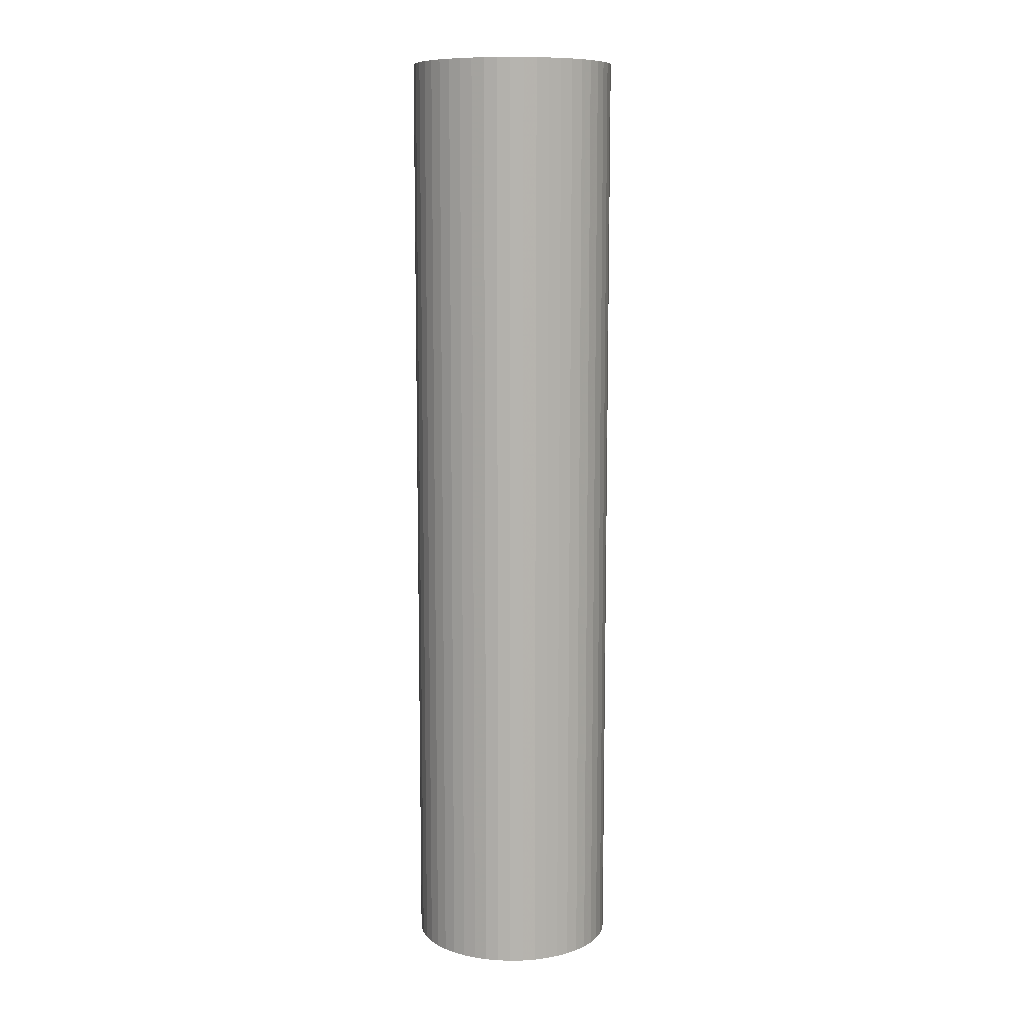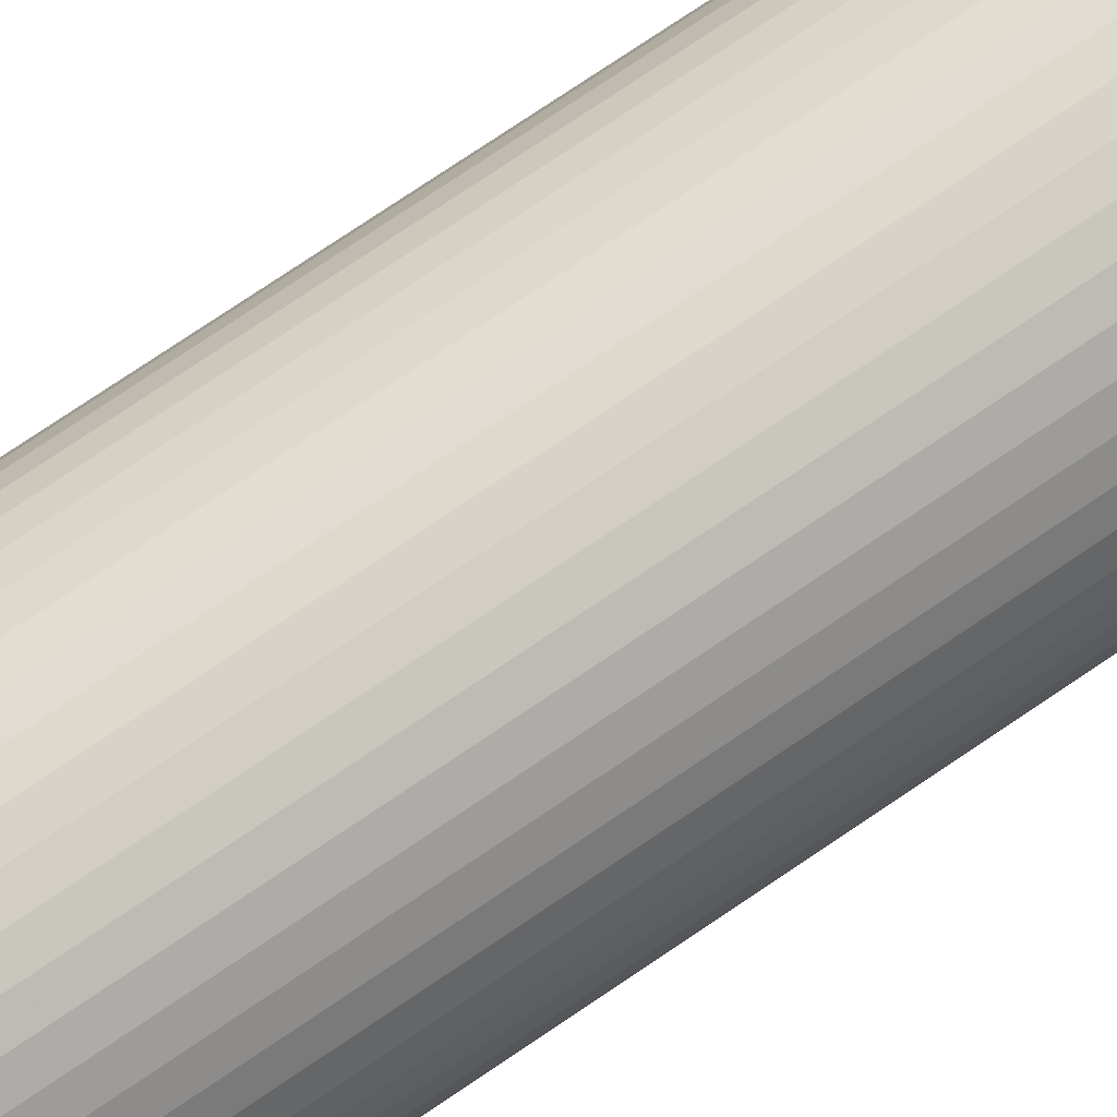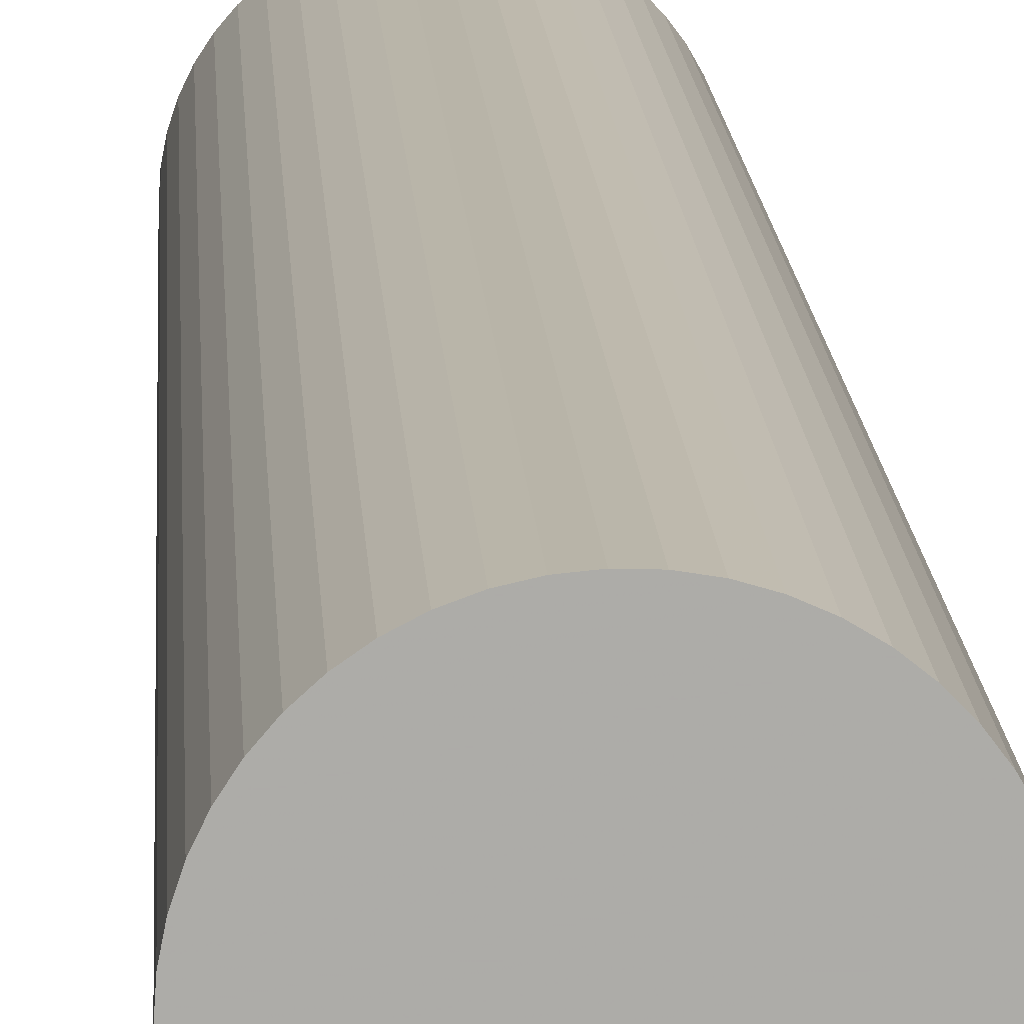
<metadata>
{"format":"obj","ext":"obj","renderer":"f3d","projection":"perspective","resolution":1024,"background":"white","views":[{"elev":9.9,"azim":179.2,"up":"+Z"},{"elev":75.5,"azim":-124.1,"up":"+Y"},{"elev":13.7,"azim":177.1,"up":"+Y"}]}
</metadata>
<code>
v 3.016e-17 -1.444e-17 0.9772
v 3.016e-17 -1.444e-17 -0.9772
v 0.2122 -1.444e-17 0.9772
v 0.2104 0.02713 0.9772
v 0.2052 0.05382 0.9772
v 0.1967 0.07962 0.9772
v 0.1849 0.1041 0.9772
v 0.17 0.1269 0.9772
v 0.1524 0.1476 0.9772
v 0.1323 0.1659 0.9772
v 0.11 0.1814 0.9772
v 0.08588 0.194 0.9772
v 0.06037 0.2034 0.9772
v 0.03386 0.2094 0.9772
v 0.0068 0.2121 0.9772
v -0.02037 0.2112 0.9772
v -0.04721 0.2068 0.9772
v -0.07327 0.1991 0.9772
v -0.09813 0.1881 0.9772
v -0.1214 0.174 0.9772
v -0.1426 0.1571 0.9772
v -0.1615 0.1375 0.9772
v -0.1778 0.1157 0.9772
v -0.1912 0.09205 0.9772
v -0.2014 0.06685 0.9772
v -0.2082 0.04056 0.9772
v -0.2117 0.01359 0.9772
v -0.2117 -0.01359 0.9772
v -0.2082 -0.04056 0.9772
v -0.2014 -0.06685 0.9772
v -0.1912 -0.09205 0.9772
v -0.1778 -0.1157 0.9772
v -0.1615 -0.1375 0.9772
v -0.1426 -0.1571 0.9772
v -0.1214 -0.174 0.9772
v -0.09813 -0.1881 0.9772
v -0.07327 -0.1991 0.9772
v -0.04721 -0.2068 0.9772
v -0.02037 -0.2112 0.9772
v 0.0068 -0.2121 0.9772
v 0.03386 -0.2094 0.9772
v 0.06037 -0.2034 0.9772
v 0.08588 -0.194 0.9772
v 0.11 -0.1814 0.9772
v 0.1323 -0.1659 0.9772
v 0.1524 -0.1476 0.9772
v 0.17 -0.1269 0.9772
v 0.1849 -0.1041 0.9772
v 0.1967 -0.07962 0.9772
v 0.2052 -0.05382 0.9772
v 0.2104 -0.02713 0.9772
v 0.2122 -1.444e-17 0.5863
v 0.2104 0.02713 0.5863
v 0.2052 0.05382 0.5863
v 0.1967 0.07962 0.5863
v 0.1849 0.1041 0.5863
v 0.17 0.1269 0.5863
v 0.1524 0.1476 0.5863
v 0.1323 0.1659 0.5863
v 0.11 0.1814 0.5863
v 0.08588 0.194 0.5863
v 0.06037 0.2034 0.5863
v 0.03386 0.2094 0.5863
v 0.0068 0.2121 0.5863
v -0.02037 0.2112 0.5863
v -0.04721 0.2068 0.5863
v -0.07327 0.1991 0.5863
v -0.09813 0.1881 0.5863
v -0.1214 0.174 0.5863
v -0.1426 0.1571 0.5863
v -0.1615 0.1375 0.5863
v -0.1778 0.1157 0.5863
v -0.1912 0.09205 0.5863
v -0.2014 0.06685 0.5863
v -0.2082 0.04056 0.5863
v -0.2117 0.01359 0.5863
v -0.2117 -0.01359 0.5863
v -0.2082 -0.04056 0.5863
v -0.2014 -0.06685 0.5863
v -0.1912 -0.09205 0.5863
v -0.1778 -0.1157 0.5863
v -0.1615 -0.1375 0.5863
v -0.1426 -0.1571 0.5863
v -0.1214 -0.174 0.5863
v -0.09813 -0.1881 0.5863
v -0.07327 -0.1991 0.5863
v -0.04721 -0.2068 0.5863
v -0.02037 -0.2112 0.5863
v 0.0068 -0.2121 0.5863
v 0.03386 -0.2094 0.5863
v 0.06037 -0.2034 0.5863
v 0.08588 -0.194 0.5863
v 0.11 -0.1814 0.5863
v 0.1323 -0.1659 0.5863
v 0.1524 -0.1476 0.5863
v 0.17 -0.1269 0.5863
v 0.1849 -0.1041 0.5863
v 0.1967 -0.07962 0.5863
v 0.2052 -0.05382 0.5863
v 0.2104 -0.02713 0.5863
v 0.2122 -1.444e-17 0.1954
v 0.2104 0.02713 0.1954
v 0.2052 0.05382 0.1954
v 0.1967 0.07962 0.1954
v 0.1849 0.1041 0.1954
v 0.17 0.1269 0.1954
v 0.1524 0.1476 0.1954
v 0.1323 0.1659 0.1954
v 0.11 0.1814 0.1954
v 0.08588 0.194 0.1954
v 0.06037 0.2034 0.1954
v 0.03386 0.2094 0.1954
v 0.0068 0.2121 0.1954
v -0.02037 0.2112 0.1954
v -0.04721 0.2068 0.1954
v -0.07327 0.1991 0.1954
v -0.09813 0.1881 0.1954
v -0.1214 0.174 0.1954
v -0.1426 0.1571 0.1954
v -0.1615 0.1375 0.1954
v -0.1778 0.1157 0.1954
v -0.1912 0.09205 0.1954
v -0.2014 0.06685 0.1954
v -0.2082 0.04056 0.1954
v -0.2117 0.01359 0.1954
v -0.2117 -0.01359 0.1954
v -0.2082 -0.04056 0.1954
v -0.2014 -0.06685 0.1954
v -0.1912 -0.09205 0.1954
v -0.1778 -0.1157 0.1954
v -0.1615 -0.1375 0.1954
v -0.1426 -0.1571 0.1954
v -0.1214 -0.174 0.1954
v -0.09813 -0.1881 0.1954
v -0.07327 -0.1991 0.1954
v -0.04721 -0.2068 0.1954
v -0.02037 -0.2112 0.1954
v 0.0068 -0.2121 0.1954
v 0.03386 -0.2094 0.1954
v 0.06037 -0.2034 0.1954
v 0.08588 -0.194 0.1954
v 0.11 -0.1814 0.1954
v 0.1323 -0.1659 0.1954
v 0.1524 -0.1476 0.1954
v 0.17 -0.1269 0.1954
v 0.1849 -0.1041 0.1954
v 0.1967 -0.07962 0.1954
v 0.2052 -0.05382 0.1954
v 0.2104 -0.02713 0.1954
v 0.2122 -1.444e-17 -0.1954
v 0.2104 0.02713 -0.1954
v 0.2052 0.05382 -0.1954
v 0.1967 0.07962 -0.1954
v 0.1849 0.1041 -0.1954
v 0.17 0.1269 -0.1954
v 0.1524 0.1476 -0.1954
v 0.1323 0.1659 -0.1954
v 0.11 0.1814 -0.1954
v 0.08588 0.194 -0.1954
v 0.06037 0.2034 -0.1954
v 0.03386 0.2094 -0.1954
v 0.0068 0.2121 -0.1954
v -0.02037 0.2112 -0.1954
v -0.04721 0.2068 -0.1954
v -0.07327 0.1991 -0.1954
v -0.09813 0.1881 -0.1954
v -0.1214 0.174 -0.1954
v -0.1426 0.1571 -0.1954
v -0.1615 0.1375 -0.1954
v -0.1778 0.1157 -0.1954
v -0.1912 0.09205 -0.1954
v -0.2014 0.06685 -0.1954
v -0.2082 0.04056 -0.1954
v -0.2117 0.01359 -0.1954
v -0.2117 -0.01359 -0.1954
v -0.2082 -0.04056 -0.1954
v -0.2014 -0.06685 -0.1954
v -0.1912 -0.09205 -0.1954
v -0.1778 -0.1157 -0.1954
v -0.1615 -0.1375 -0.1954
v -0.1426 -0.1571 -0.1954
v -0.1214 -0.174 -0.1954
v -0.09813 -0.1881 -0.1954
v -0.07327 -0.1991 -0.1954
v -0.04721 -0.2068 -0.1954
v -0.02037 -0.2112 -0.1954
v 0.0068 -0.2121 -0.1954
v 0.03386 -0.2094 -0.1954
v 0.06037 -0.2034 -0.1954
v 0.08588 -0.194 -0.1954
v 0.11 -0.1814 -0.1954
v 0.1323 -0.1659 -0.1954
v 0.1524 -0.1476 -0.1954
v 0.17 -0.1269 -0.1954
v 0.1849 -0.1041 -0.1954
v 0.1967 -0.07962 -0.1954
v 0.2052 -0.05382 -0.1954
v 0.2104 -0.02713 -0.1954
v 0.2122 -1.444e-17 -0.5863
v 0.2104 0.02713 -0.5863
v 0.2052 0.05382 -0.5863
v 0.1967 0.07962 -0.5863
v 0.1849 0.1041 -0.5863
v 0.17 0.1269 -0.5863
v 0.1524 0.1476 -0.5863
v 0.1323 0.1659 -0.5863
v 0.11 0.1814 -0.5863
v 0.08588 0.194 -0.5863
v 0.06037 0.2034 -0.5863
v 0.03386 0.2094 -0.5863
v 0.0068 0.2121 -0.5863
v -0.02037 0.2112 -0.5863
v -0.04721 0.2068 -0.5863
v -0.07327 0.1991 -0.5863
v -0.09813 0.1881 -0.5863
v -0.1214 0.174 -0.5863
v -0.1426 0.1571 -0.5863
v -0.1615 0.1375 -0.5863
v -0.1778 0.1157 -0.5863
v -0.1912 0.09205 -0.5863
v -0.2014 0.06685 -0.5863
v -0.2082 0.04056 -0.5863
v -0.2117 0.01359 -0.5863
v -0.2117 -0.01359 -0.5863
v -0.2082 -0.04056 -0.5863
v -0.2014 -0.06685 -0.5863
v -0.1912 -0.09205 -0.5863
v -0.1778 -0.1157 -0.5863
v -0.1615 -0.1375 -0.5863
v -0.1426 -0.1571 -0.5863
v -0.1214 -0.174 -0.5863
v -0.09813 -0.1881 -0.5863
v -0.07327 -0.1991 -0.5863
v -0.04721 -0.2068 -0.5863
v -0.02037 -0.2112 -0.5863
v 0.0068 -0.2121 -0.5863
v 0.03386 -0.2094 -0.5863
v 0.06037 -0.2034 -0.5863
v 0.08588 -0.194 -0.5863
v 0.11 -0.1814 -0.5863
v 0.1323 -0.1659 -0.5863
v 0.1524 -0.1476 -0.5863
v 0.17 -0.1269 -0.5863
v 0.1849 -0.1041 -0.5863
v 0.1967 -0.07962 -0.5863
v 0.2052 -0.05382 -0.5863
v 0.2104 -0.02713 -0.5863
v 0.2122 -1.444e-17 -0.9772
v 0.2104 0.02713 -0.9772
v 0.2052 0.05382 -0.9772
v 0.1967 0.07962 -0.9772
v 0.1849 0.1041 -0.9772
v 0.17 0.1269 -0.9772
v 0.1524 0.1476 -0.9772
v 0.1323 0.1659 -0.9772
v 0.11 0.1814 -0.9772
v 0.08588 0.194 -0.9772
v 0.06037 0.2034 -0.9772
v 0.03386 0.2094 -0.9772
v 0.0068 0.2121 -0.9772
v -0.02037 0.2112 -0.9772
v -0.04721 0.2068 -0.9772
v -0.07327 0.1991 -0.9772
v -0.09813 0.1881 -0.9772
v -0.1214 0.174 -0.9772
v -0.1426 0.1571 -0.9772
v -0.1615 0.1375 -0.9772
v -0.1778 0.1157 -0.9772
v -0.1912 0.09205 -0.9772
v -0.2014 0.06685 -0.9772
v -0.2082 0.04056 -0.9772
v -0.2117 0.01359 -0.9772
v -0.2117 -0.01359 -0.9772
v -0.2082 -0.04056 -0.9772
v -0.2014 -0.06685 -0.9772
v -0.1912 -0.09205 -0.9772
v -0.1778 -0.1157 -0.9772
v -0.1615 -0.1375 -0.9772
v -0.1426 -0.1571 -0.9772
v -0.1214 -0.174 -0.9772
v -0.09813 -0.1881 -0.9772
v -0.07327 -0.1991 -0.9772
v -0.04721 -0.2068 -0.9772
v -0.02037 -0.2112 -0.9772
v 0.0068 -0.2121 -0.9772
v 0.03386 -0.2094 -0.9772
v 0.06037 -0.2034 -0.9772
v 0.08588 -0.194 -0.9772
v 0.11 -0.1814 -0.9772
v 0.1323 -0.1659 -0.9772
v 0.1524 -0.1476 -0.9772
v 0.17 -0.1269 -0.9772
v 0.1849 -0.1041 -0.9772
v 0.1967 -0.07962 -0.9772
v 0.2052 -0.05382 -0.9772
v 0.2104 -0.02713 -0.9772
f 1 3 4
f 2 249 248
f 1 4 5
f 2 250 249
f 1 5 6
f 2 251 250
f 1 6 7
f 2 252 251
f 1 7 8
f 2 253 252
f 1 8 9
f 2 254 253
f 1 9 10
f 2 255 254
f 1 10 11
f 2 256 255
f 1 11 12
f 2 257 256
f 1 12 13
f 2 258 257
f 1 13 14
f 2 259 258
f 1 14 15
f 2 260 259
f 1 15 16
f 2 261 260
f 1 16 17
f 2 262 261
f 1 17 18
f 2 263 262
f 1 18 19
f 2 264 263
f 1 19 20
f 2 265 264
f 1 20 21
f 2 266 265
f 1 21 22
f 2 267 266
f 1 22 23
f 2 268 267
f 1 23 24
f 2 269 268
f 1 24 25
f 2 270 269
f 1 25 26
f 2 271 270
f 1 26 27
f 2 272 271
f 1 27 28
f 2 273 272
f 1 28 29
f 2 274 273
f 1 29 30
f 2 275 274
f 1 30 31
f 2 276 275
f 1 31 32
f 2 277 276
f 1 32 33
f 2 278 277
f 1 33 34
f 2 279 278
f 1 34 35
f 2 280 279
f 1 35 36
f 2 281 280
f 1 36 37
f 2 282 281
f 1 37 38
f 2 283 282
f 1 38 39
f 2 284 283
f 1 39 40
f 2 285 284
f 1 40 41
f 2 286 285
f 1 41 42
f 2 287 286
f 1 42 43
f 2 288 287
f 1 43 44
f 2 289 288
f 1 44 45
f 2 290 289
f 1 45 46
f 2 291 290
f 1 46 47
f 2 292 291
f 1 47 48
f 2 293 292
f 1 48 49
f 2 294 293
f 1 49 50
f 2 295 294
f 1 50 51
f 2 296 295
f 1 51 3
f 2 248 296
f 52 4 3
f 52 53 4
f 53 5 4
f 53 54 5
f 54 6 5
f 54 55 6
f 55 7 6
f 55 56 7
f 56 8 7
f 56 57 8
f 57 9 8
f 57 58 9
f 58 10 9
f 58 59 10
f 59 11 10
f 59 60 11
f 60 12 11
f 60 61 12
f 61 13 12
f 61 62 13
f 62 14 13
f 62 63 14
f 63 15 14
f 63 64 15
f 64 16 15
f 64 65 16
f 65 17 16
f 65 66 17
f 66 18 17
f 66 67 18
f 67 19 18
f 67 68 19
f 68 20 19
f 68 69 20
f 69 21 20
f 69 70 21
f 70 22 21
f 70 71 22
f 71 23 22
f 71 72 23
f 72 24 23
f 72 73 24
f 73 25 24
f 73 74 25
f 74 26 25
f 74 75 26
f 75 27 26
f 75 76 27
f 76 28 27
f 76 77 28
f 77 29 28
f 77 78 29
f 78 30 29
f 78 79 30
f 79 31 30
f 79 80 31
f 80 32 31
f 80 81 32
f 81 33 32
f 81 82 33
f 82 34 33
f 82 83 34
f 83 35 34
f 83 84 35
f 84 36 35
f 84 85 36
f 85 37 36
f 85 86 37
f 86 38 37
f 86 87 38
f 87 39 38
f 87 88 39
f 88 40 39
f 88 89 40
f 89 41 40
f 89 90 41
f 90 42 41
f 90 91 42
f 91 43 42
f 91 92 43
f 92 44 43
f 92 93 44
f 93 45 44
f 93 94 45
f 94 46 45
f 94 95 46
f 95 47 46
f 95 96 47
f 96 48 47
f 96 97 48
f 97 49 48
f 97 98 49
f 98 50 49
f 98 99 50
f 99 51 50
f 99 100 51
f 100 3 51
f 100 52 3
f 101 53 52
f 101 102 53
f 102 54 53
f 102 103 54
f 103 55 54
f 103 104 55
f 104 56 55
f 104 105 56
f 105 57 56
f 105 106 57
f 106 58 57
f 106 107 58
f 107 59 58
f 107 108 59
f 108 60 59
f 108 109 60
f 109 61 60
f 109 110 61
f 110 62 61
f 110 111 62
f 111 63 62
f 111 112 63
f 112 64 63
f 112 113 64
f 113 65 64
f 113 114 65
f 114 66 65
f 114 115 66
f 115 67 66
f 115 116 67
f 116 68 67
f 116 117 68
f 117 69 68
f 117 118 69
f 118 70 69
f 118 119 70
f 119 71 70
f 119 120 71
f 120 72 71
f 120 121 72
f 121 73 72
f 121 122 73
f 122 74 73
f 122 123 74
f 123 75 74
f 123 124 75
f 124 76 75
f 124 125 76
f 125 77 76
f 125 126 77
f 126 78 77
f 126 127 78
f 127 79 78
f 127 128 79
f 128 80 79
f 128 129 80
f 129 81 80
f 129 130 81
f 130 82 81
f 130 131 82
f 131 83 82
f 131 132 83
f 132 84 83
f 132 133 84
f 133 85 84
f 133 134 85
f 134 86 85
f 134 135 86
f 135 87 86
f 135 136 87
f 136 88 87
f 136 137 88
f 137 89 88
f 137 138 89
f 138 90 89
f 138 139 90
f 139 91 90
f 139 140 91
f 140 92 91
f 140 141 92
f 141 93 92
f 141 142 93
f 142 94 93
f 142 143 94
f 143 95 94
f 143 144 95
f 144 96 95
f 144 145 96
f 145 97 96
f 145 146 97
f 146 98 97
f 146 147 98
f 147 99 98
f 147 148 99
f 148 100 99
f 148 149 100
f 149 52 100
f 149 101 52
f 150 102 101
f 150 151 102
f 151 103 102
f 151 152 103
f 152 104 103
f 152 153 104
f 153 105 104
f 153 154 105
f 154 106 105
f 154 155 106
f 155 107 106
f 155 156 107
f 156 108 107
f 156 157 108
f 157 109 108
f 157 158 109
f 158 110 109
f 158 159 110
f 159 111 110
f 159 160 111
f 160 112 111
f 160 161 112
f 161 113 112
f 161 162 113
f 162 114 113
f 162 163 114
f 163 115 114
f 163 164 115
f 164 116 115
f 164 165 116
f 165 117 116
f 165 166 117
f 166 118 117
f 166 167 118
f 167 119 118
f 167 168 119
f 168 120 119
f 168 169 120
f 169 121 120
f 169 170 121
f 170 122 121
f 170 171 122
f 171 123 122
f 171 172 123
f 172 124 123
f 172 173 124
f 173 125 124
f 173 174 125
f 174 126 125
f 174 175 126
f 175 127 126
f 175 176 127
f 176 128 127
f 176 177 128
f 177 129 128
f 177 178 129
f 178 130 129
f 178 179 130
f 179 131 130
f 179 180 131
f 180 132 131
f 180 181 132
f 181 133 132
f 181 182 133
f 182 134 133
f 182 183 134
f 183 135 134
f 183 184 135
f 184 136 135
f 184 185 136
f 185 137 136
f 185 186 137
f 186 138 137
f 186 187 138
f 187 139 138
f 187 188 139
f 188 140 139
f 188 189 140
f 189 141 140
f 189 190 141
f 190 142 141
f 190 191 142
f 191 143 142
f 191 192 143
f 192 144 143
f 192 193 144
f 193 145 144
f 193 194 145
f 194 146 145
f 194 195 146
f 195 147 146
f 195 196 147
f 196 148 147
f 196 197 148
f 197 149 148
f 197 198 149
f 198 101 149
f 198 150 101
f 199 151 150
f 199 200 151
f 200 152 151
f 200 201 152
f 201 153 152
f 201 202 153
f 202 154 153
f 202 203 154
f 203 155 154
f 203 204 155
f 204 156 155
f 204 205 156
f 205 157 156
f 205 206 157
f 206 158 157
f 206 207 158
f 207 159 158
f 207 208 159
f 208 160 159
f 208 209 160
f 209 161 160
f 209 210 161
f 210 162 161
f 210 211 162
f 211 163 162
f 211 212 163
f 212 164 163
f 212 213 164
f 213 165 164
f 213 214 165
f 214 166 165
f 214 215 166
f 215 167 166
f 215 216 167
f 216 168 167
f 216 217 168
f 217 169 168
f 217 218 169
f 218 170 169
f 218 219 170
f 219 171 170
f 219 220 171
f 220 172 171
f 220 221 172
f 221 173 172
f 221 222 173
f 222 174 173
f 222 223 174
f 223 175 174
f 223 224 175
f 224 176 175
f 224 225 176
f 225 177 176
f 225 226 177
f 226 178 177
f 226 227 178
f 227 179 178
f 227 228 179
f 228 180 179
f 228 229 180
f 229 181 180
f 229 230 181
f 230 182 181
f 230 231 182
f 231 183 182
f 231 232 183
f 232 184 183
f 232 233 184
f 233 185 184
f 233 234 185
f 234 186 185
f 234 235 186
f 235 187 186
f 235 236 187
f 236 188 187
f 236 237 188
f 237 189 188
f 237 238 189
f 238 190 189
f 238 239 190
f 239 191 190
f 239 240 191
f 240 192 191
f 240 241 192
f 241 193 192
f 241 242 193
f 242 194 193
f 242 243 194
f 243 195 194
f 243 244 195
f 244 196 195
f 244 245 196
f 245 197 196
f 245 246 197
f 246 198 197
f 246 247 198
f 247 150 198
f 247 199 150
f 248 200 199
f 248 249 200
f 249 201 200
f 249 250 201
f 250 202 201
f 250 251 202
f 251 203 202
f 251 252 203
f 252 204 203
f 252 253 204
f 253 205 204
f 253 254 205
f 254 206 205
f 254 255 206
f 255 207 206
f 255 256 207
f 256 208 207
f 256 257 208
f 257 209 208
f 257 258 209
f 258 210 209
f 258 259 210
f 259 211 210
f 259 260 211
f 260 212 211
f 260 261 212
f 261 213 212
f 261 262 213
f 262 214 213
f 262 263 214
f 263 215 214
f 263 264 215
f 264 216 215
f 264 265 216
f 265 217 216
f 265 266 217
f 266 218 217
f 266 267 218
f 267 219 218
f 267 268 219
f 268 220 219
f 268 269 220
f 269 221 220
f 269 270 221
f 270 222 221
f 270 271 222
f 271 223 222
f 271 272 223
f 272 224 223
f 272 273 224
f 273 225 224
f 273 274 225
f 274 226 225
f 274 275 226
f 275 227 226
f 275 276 227
f 276 228 227
f 276 277 228
f 277 229 228
f 277 278 229
f 278 230 229
f 278 279 230
f 279 231 230
f 279 280 231
f 280 232 231
f 280 281 232
f 281 233 232
f 281 282 233
f 282 234 233
f 282 283 234
f 283 235 234
f 283 284 235
f 284 236 235
f 284 285 236
f 285 237 236
f 285 286 237
f 286 238 237
f 286 287 238
f 287 239 238
f 287 288 239
f 288 240 239
f 288 289 240
f 289 241 240
f 289 290 241
f 290 242 241
f 290 291 242
f 291 243 242
f 291 292 243
f 292 244 243
f 292 293 244
f 293 245 244
f 293 294 245
f 294 246 245
f 294 295 246
f 295 247 246
f 295 296 247
f 296 199 247
f 296 248 199

</code>
